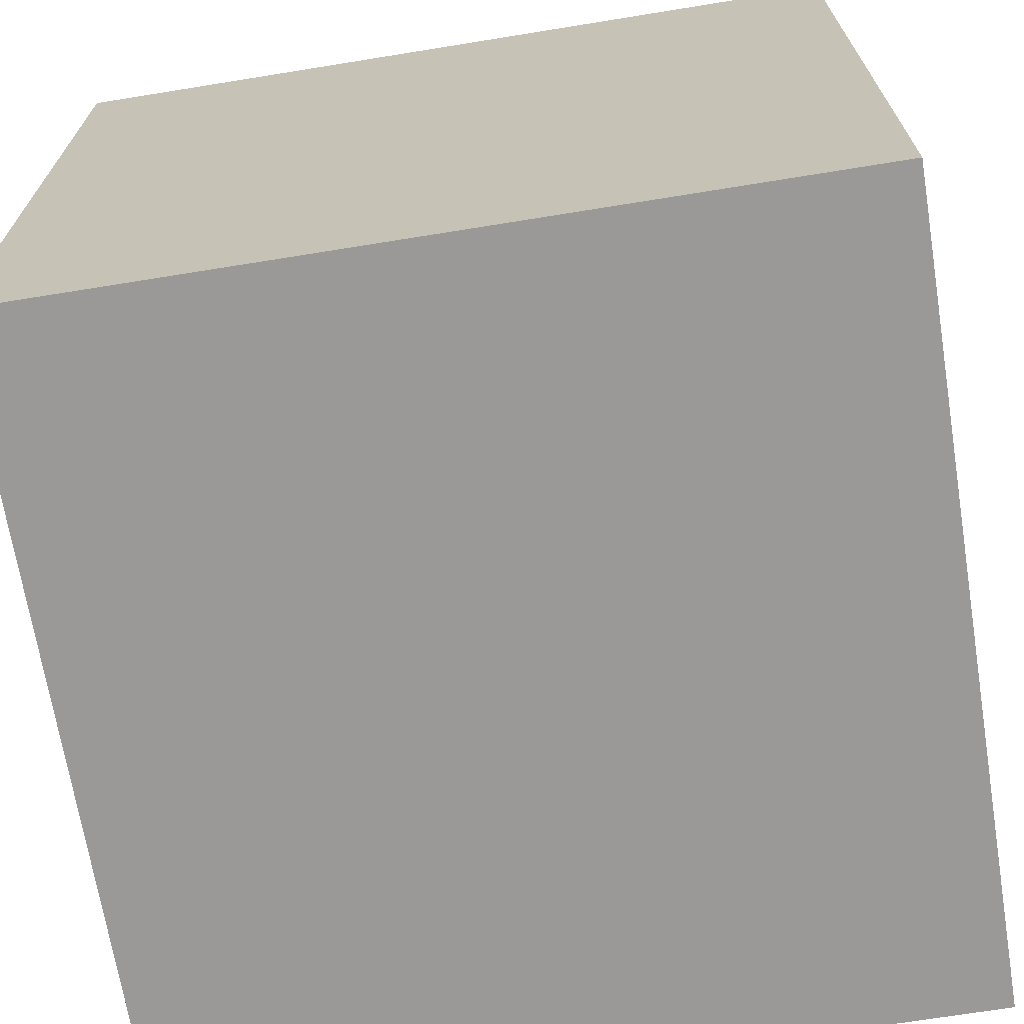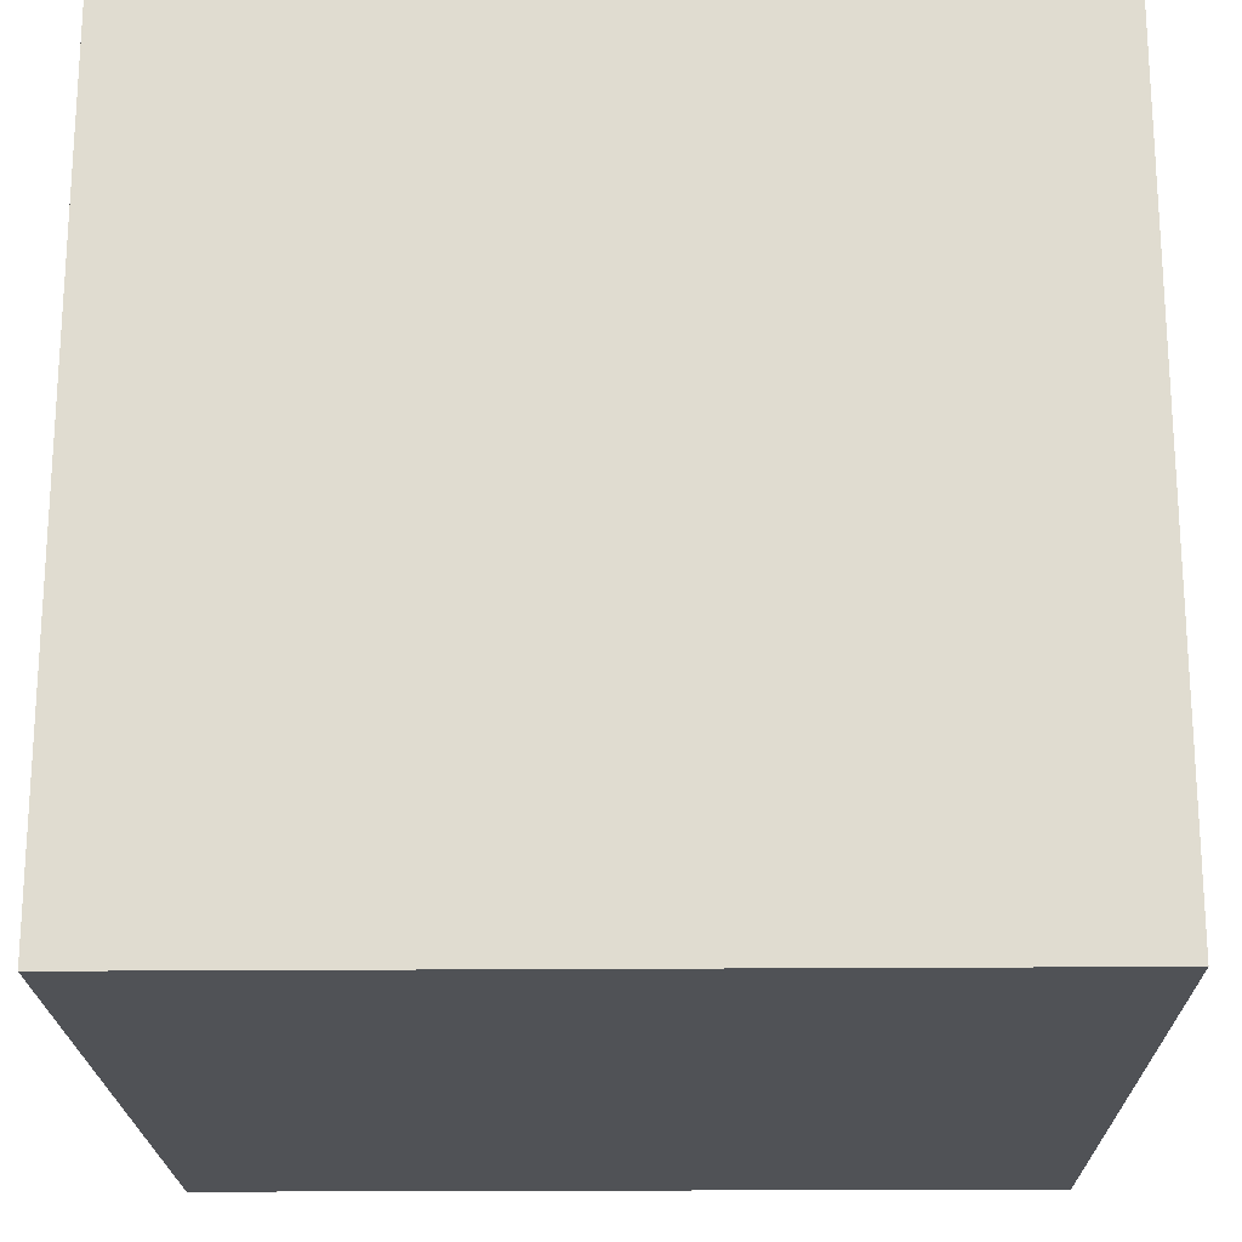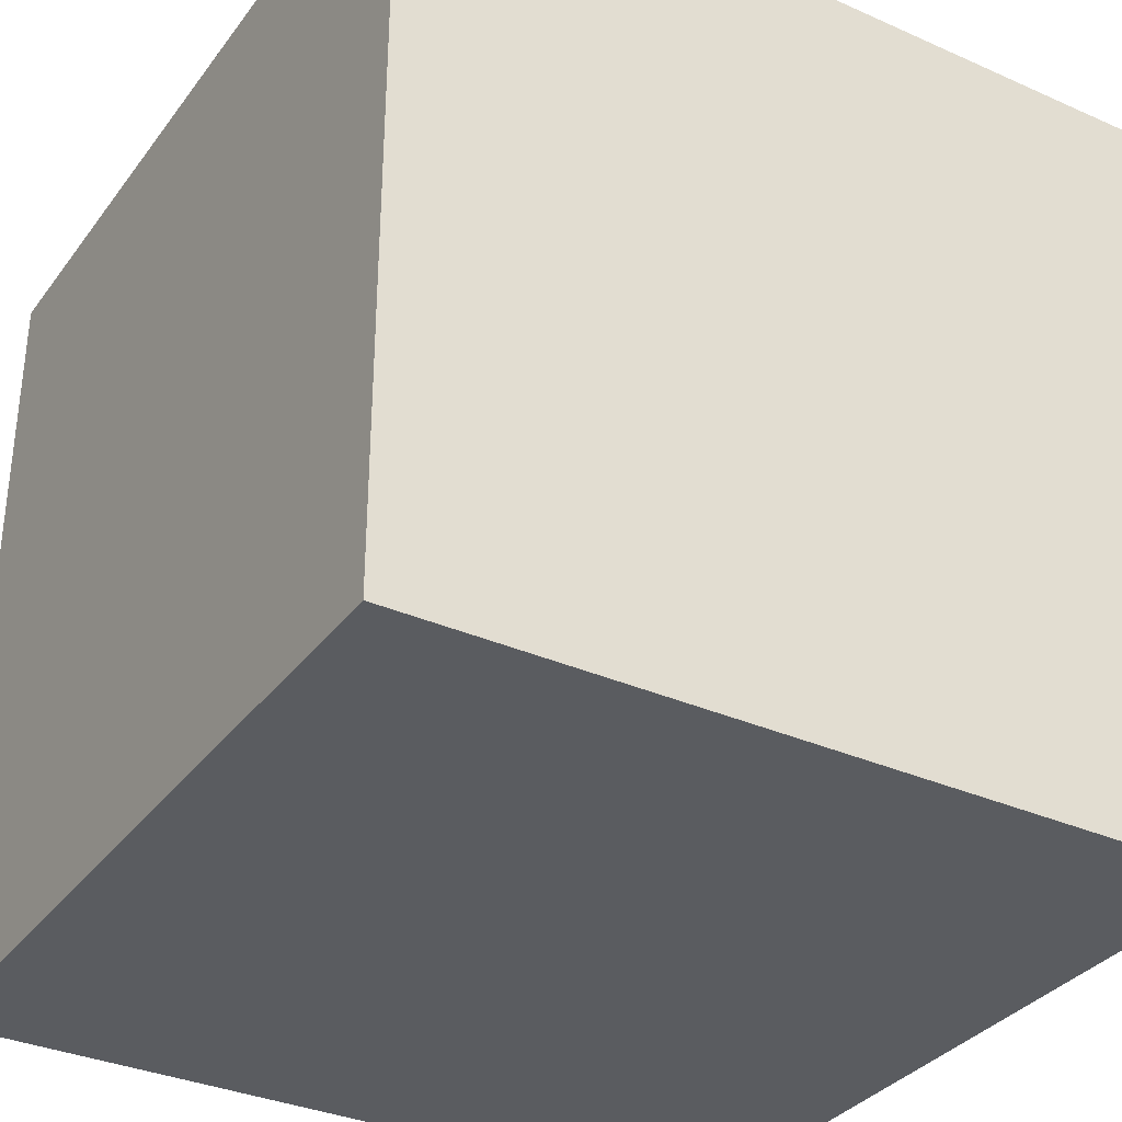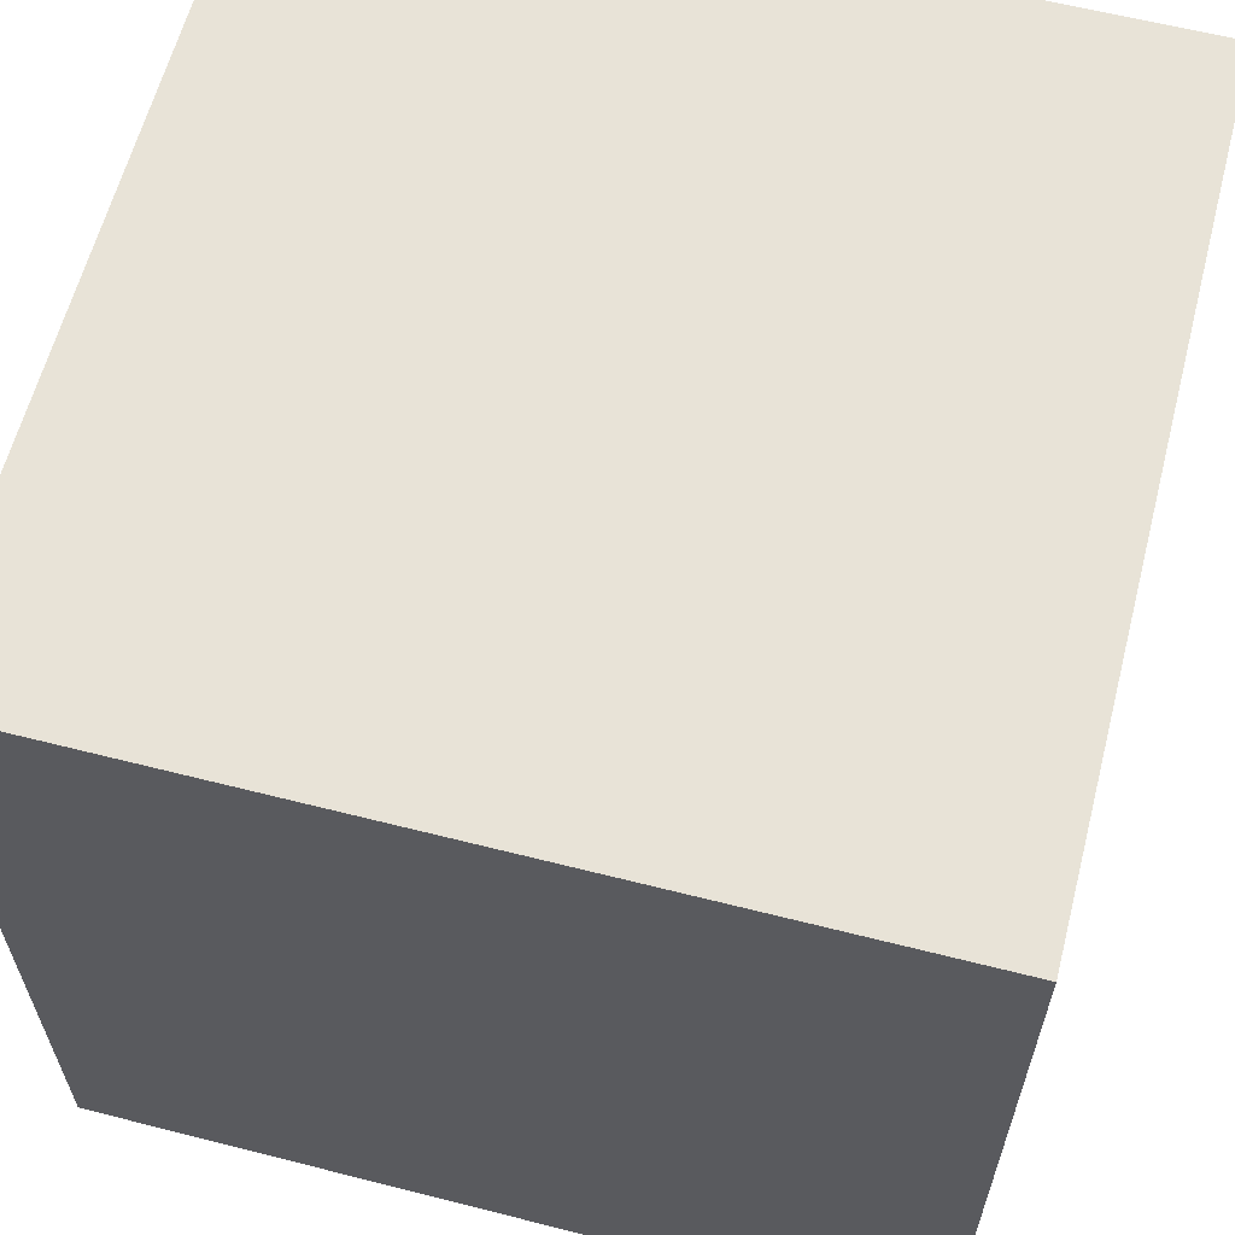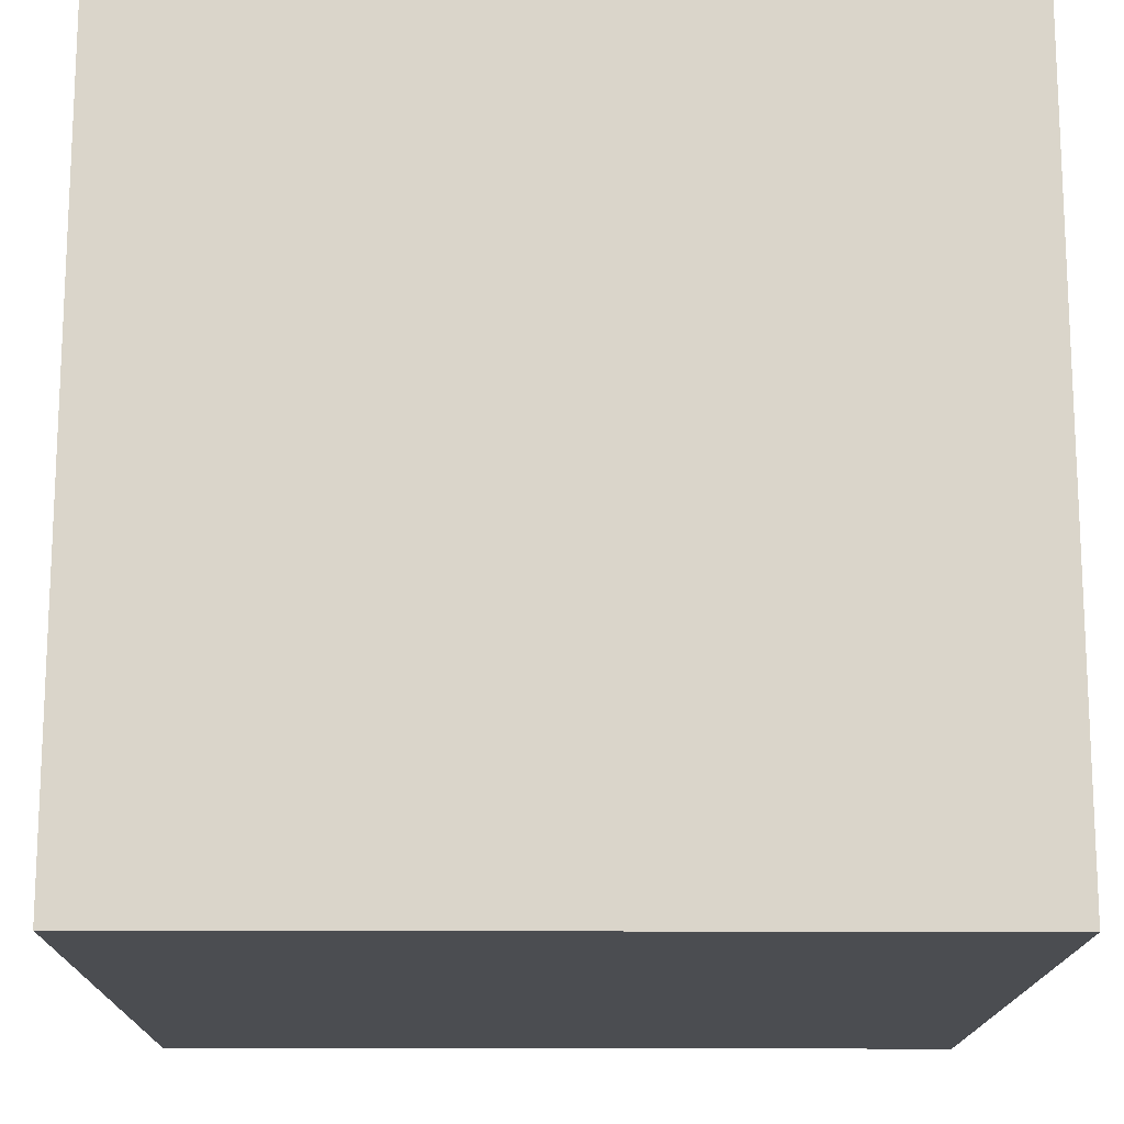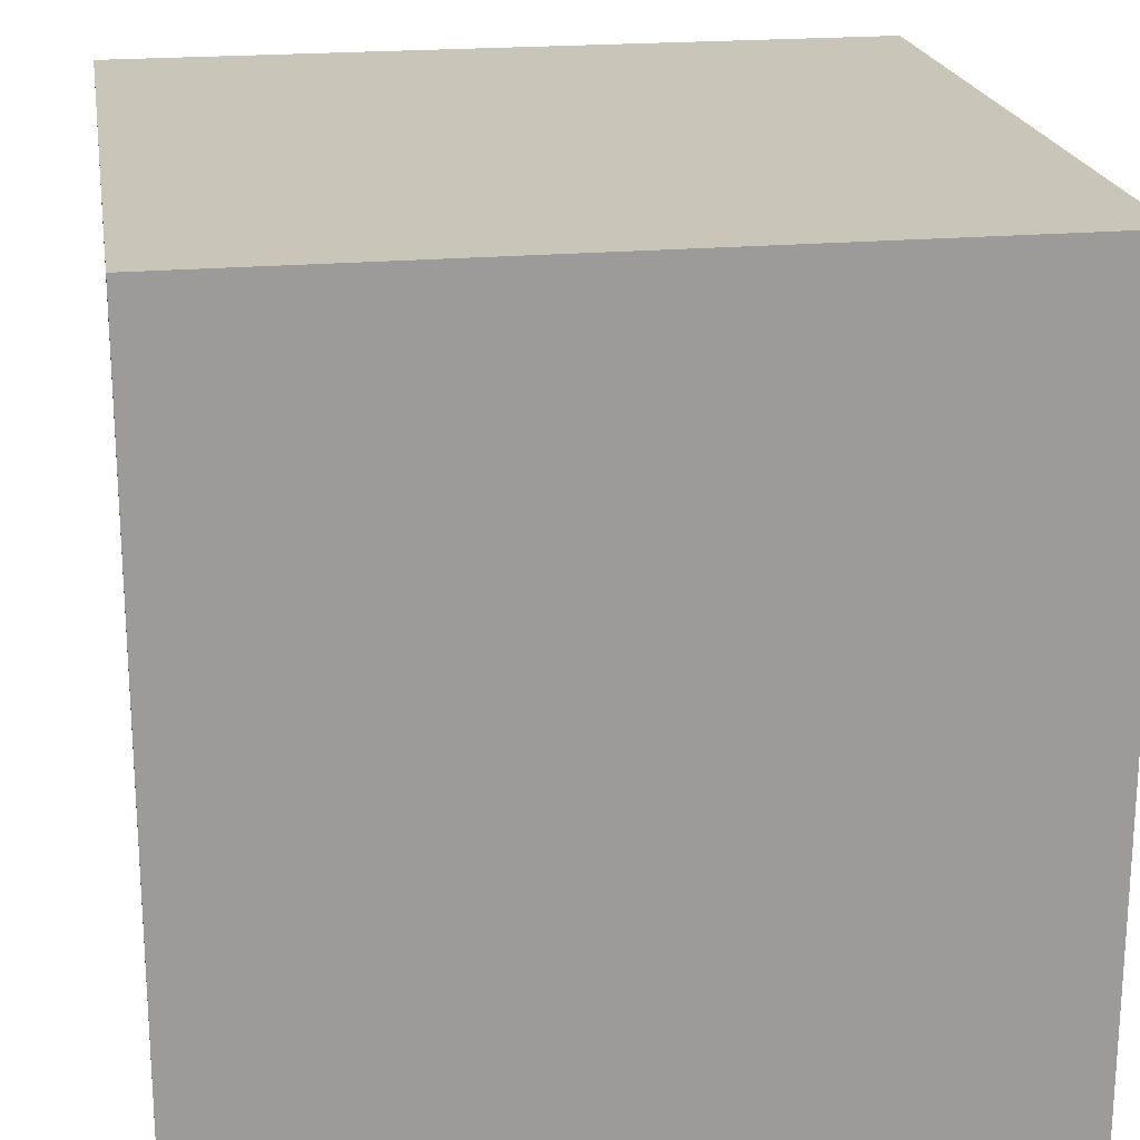
<metadata>
{"format":"obj","ext":"obj","renderer":"f3d","projection":"perspective","resolution":1024,"background":"white","views":[{"elev":-69.1,"azim":9.2,"up":"+Y"},{"elev":-20.6,"azim":0.9,"up":"+Y"},{"elev":-33.8,"azim":58.9,"up":"+Z"},{"elev":61.6,"azim":-75.5,"up":"+Y"},{"elev":-15.7,"azim":-90.6,"up":"+Y"},{"elev":20.7,"azim":-99.2,"up":"+Z"}]}
</metadata>
<code>
v 0.1019 0 0
v -0.8981 0 0
v 0.1019 1 0
v -0.8981 1 0
v -0.8981 0 0
v -0.8981 0 -1
v -0.8981 1 0
v -0.8981 1 -1
v -0.8981 0 -1
v 0.1019 0 -1
v -0.8981 1 -1
v 0.1019 1 -1
v 0.1019 0 -1
v 0.1019 0 0
v 0.1019 1 -1
v 0.1019 1 0
v 0.1019 1 0
v -0.8981 1 0
v 0.1019 1 -1
v -0.8981 1 -1
v 0.1019 0 -1
v -0.8981 0 -1
v 0.1019 0 0
v -0.8981 0 0
g Dust2Box_(20)_1334_133
f 1 3 2
f 2 3 4
f 5 7 6
f 6 7 8
f 9 11 10
f 10 11 12
f 13 15 14
f 14 15 16
f 17 19 18
f 18 19 20
f 21 23 22
f 22 23 24

</code>
